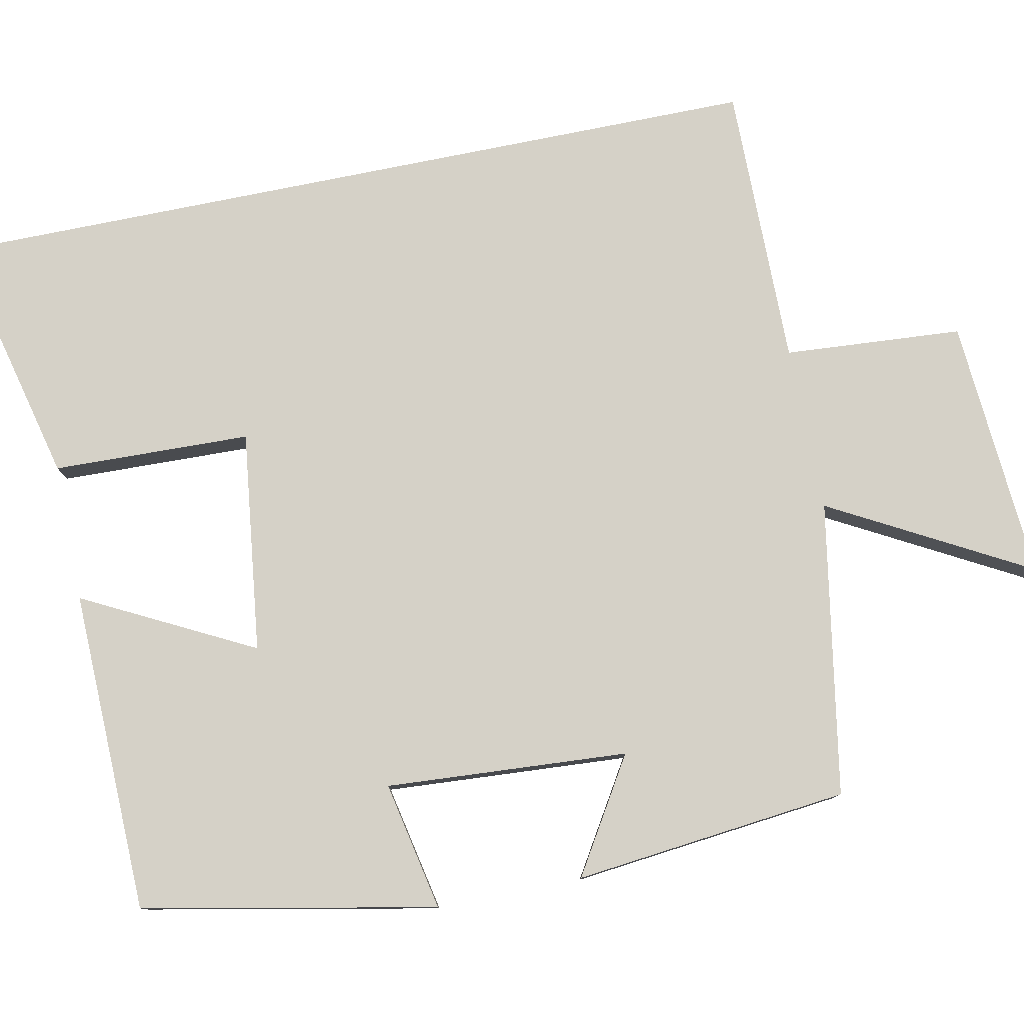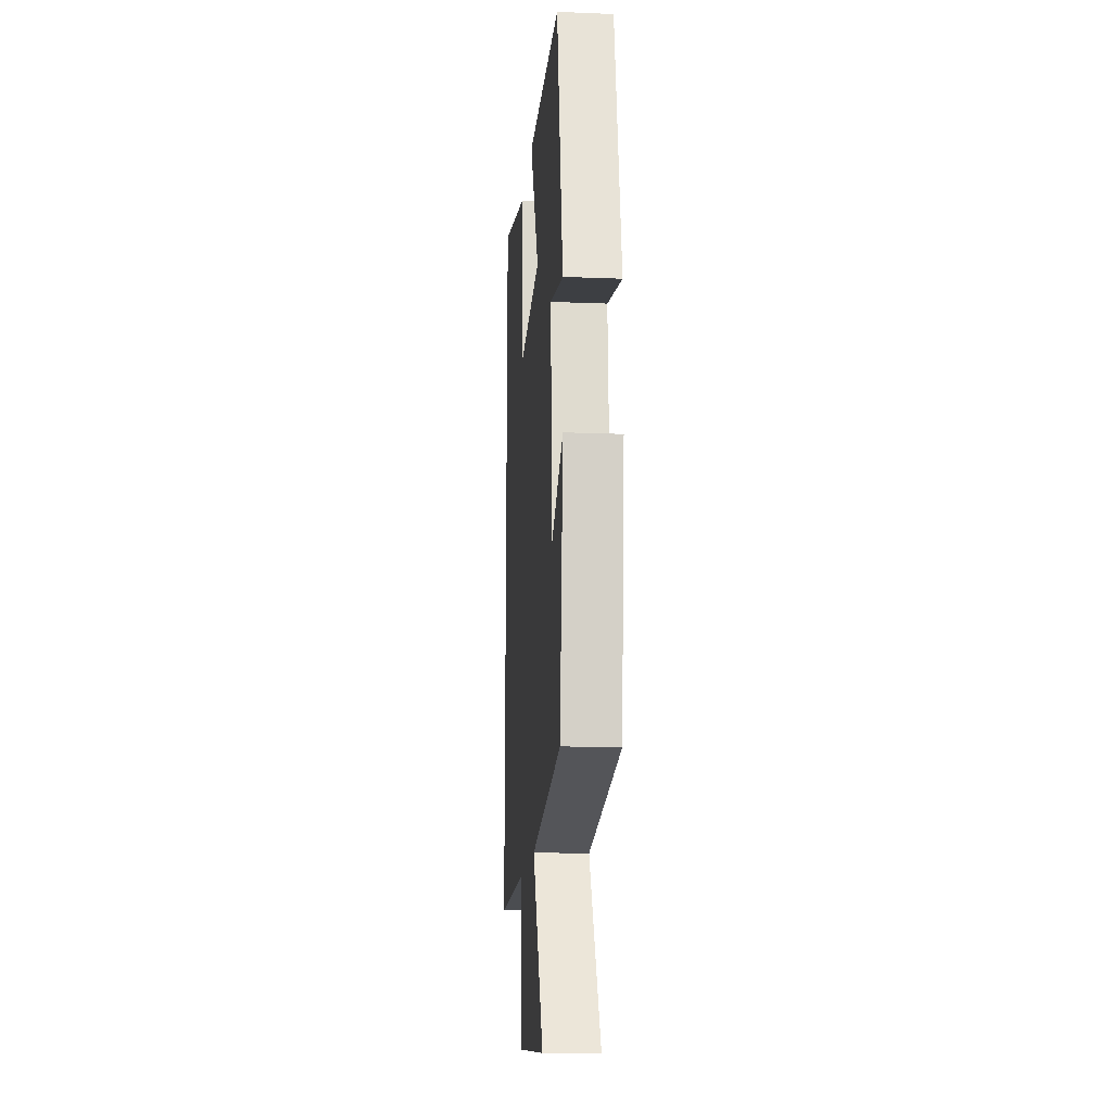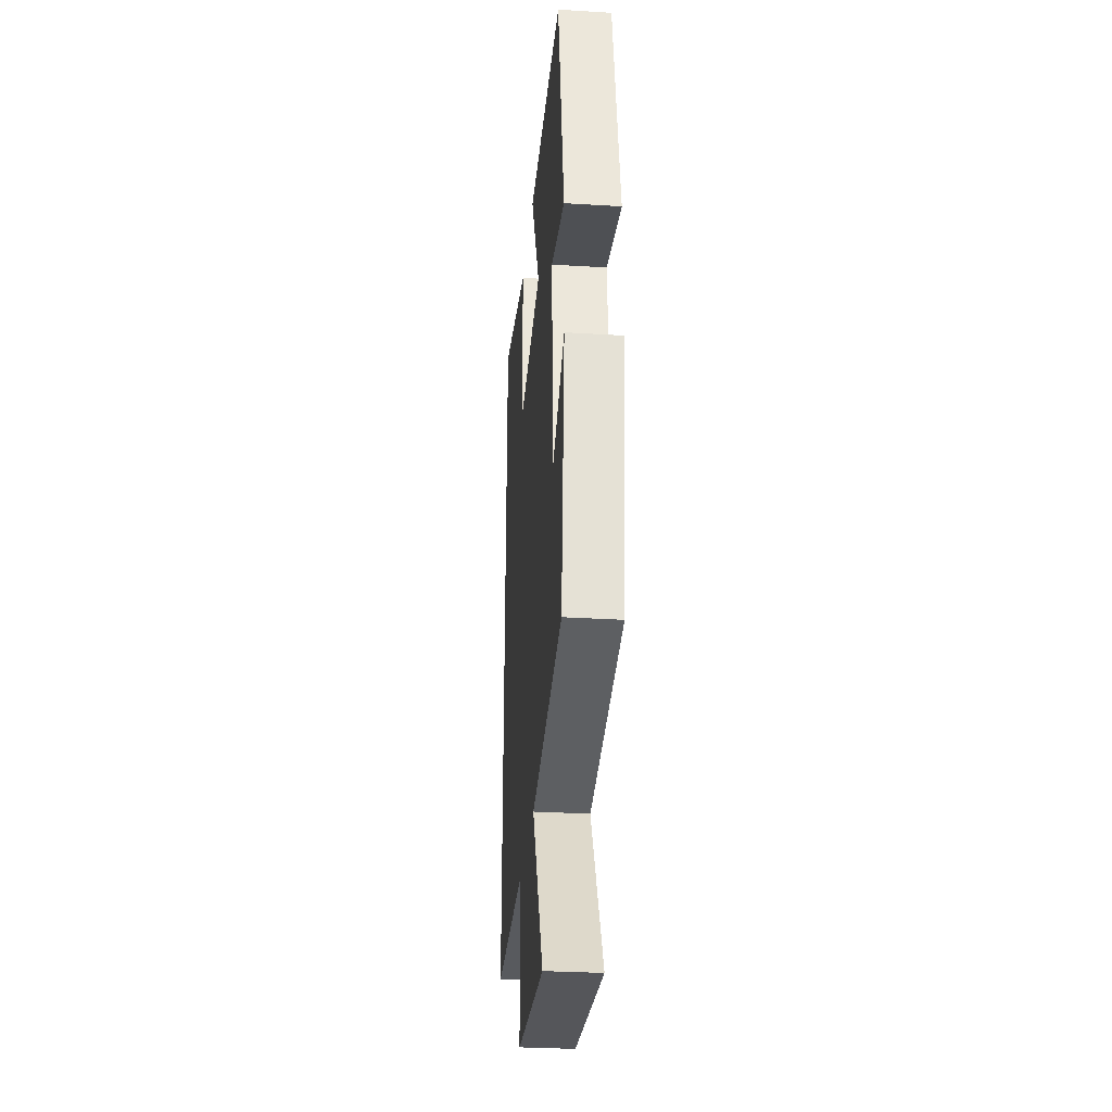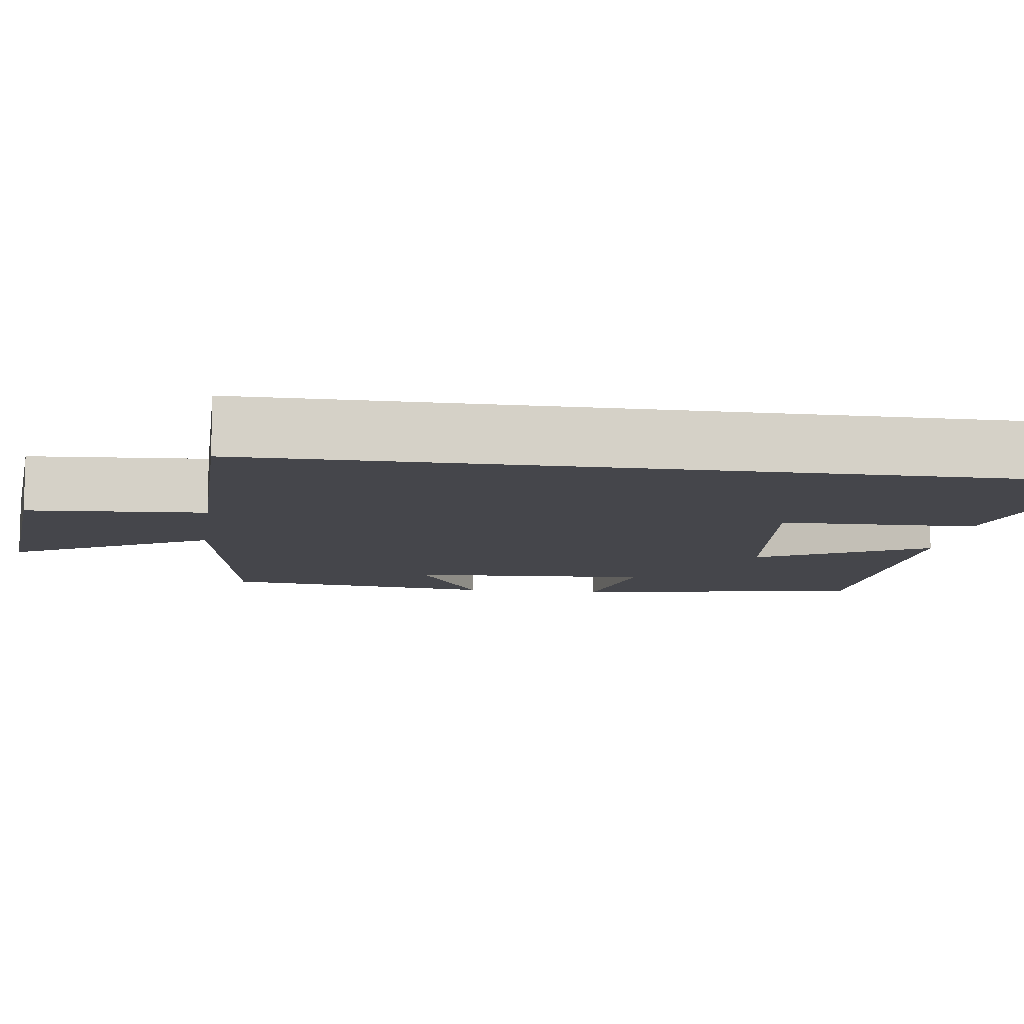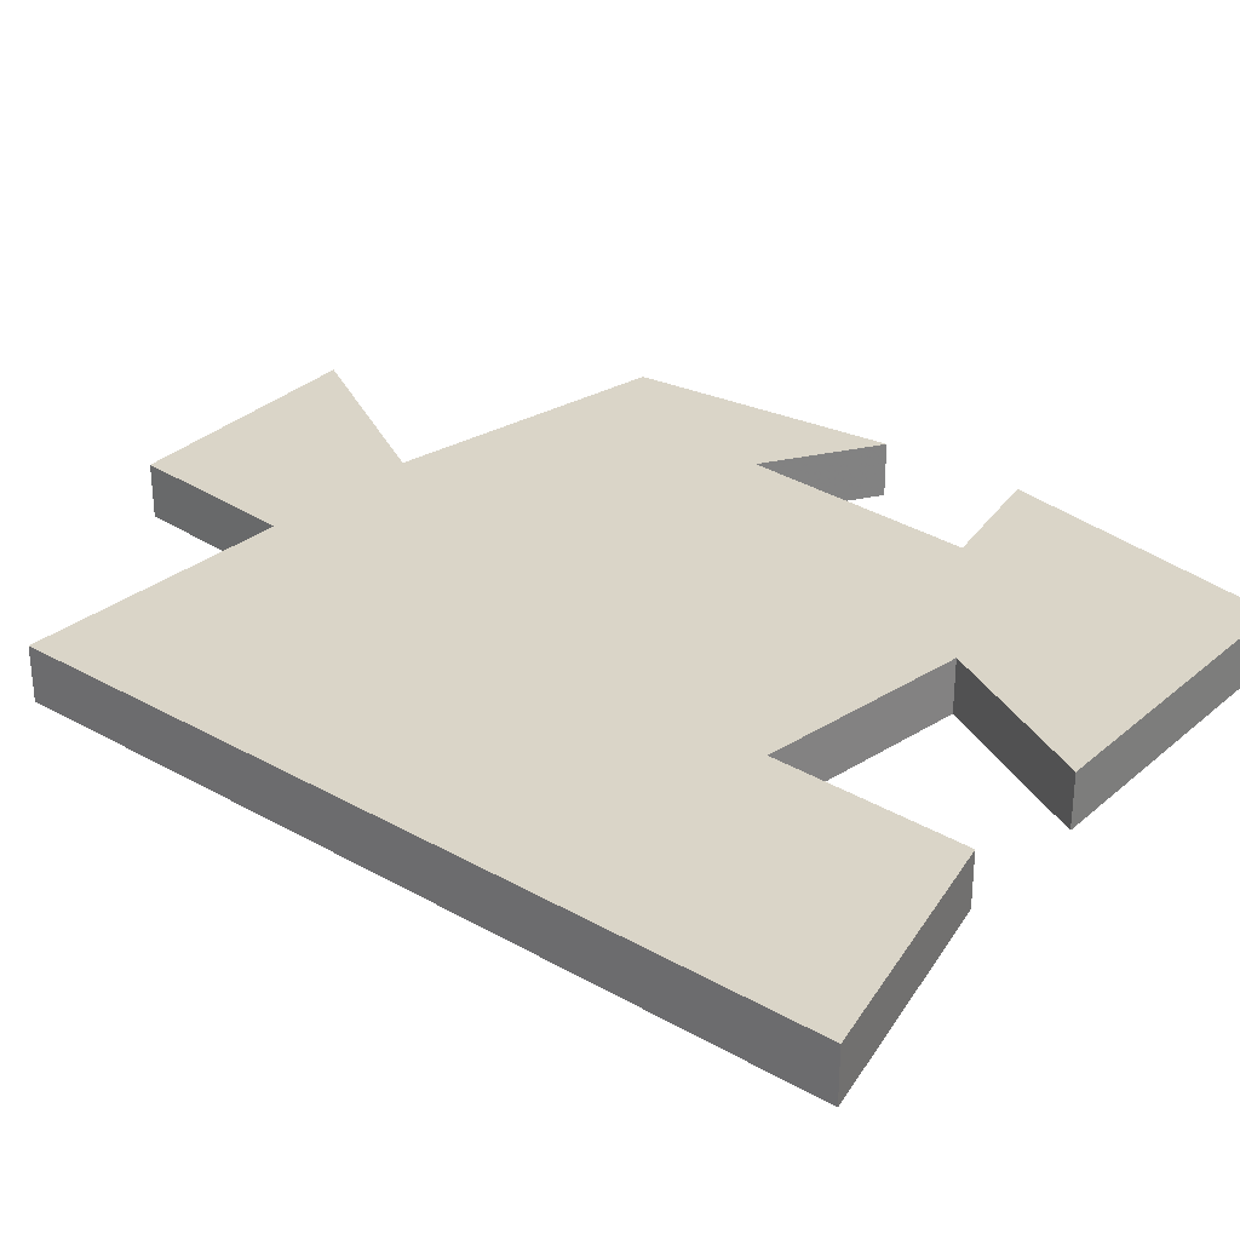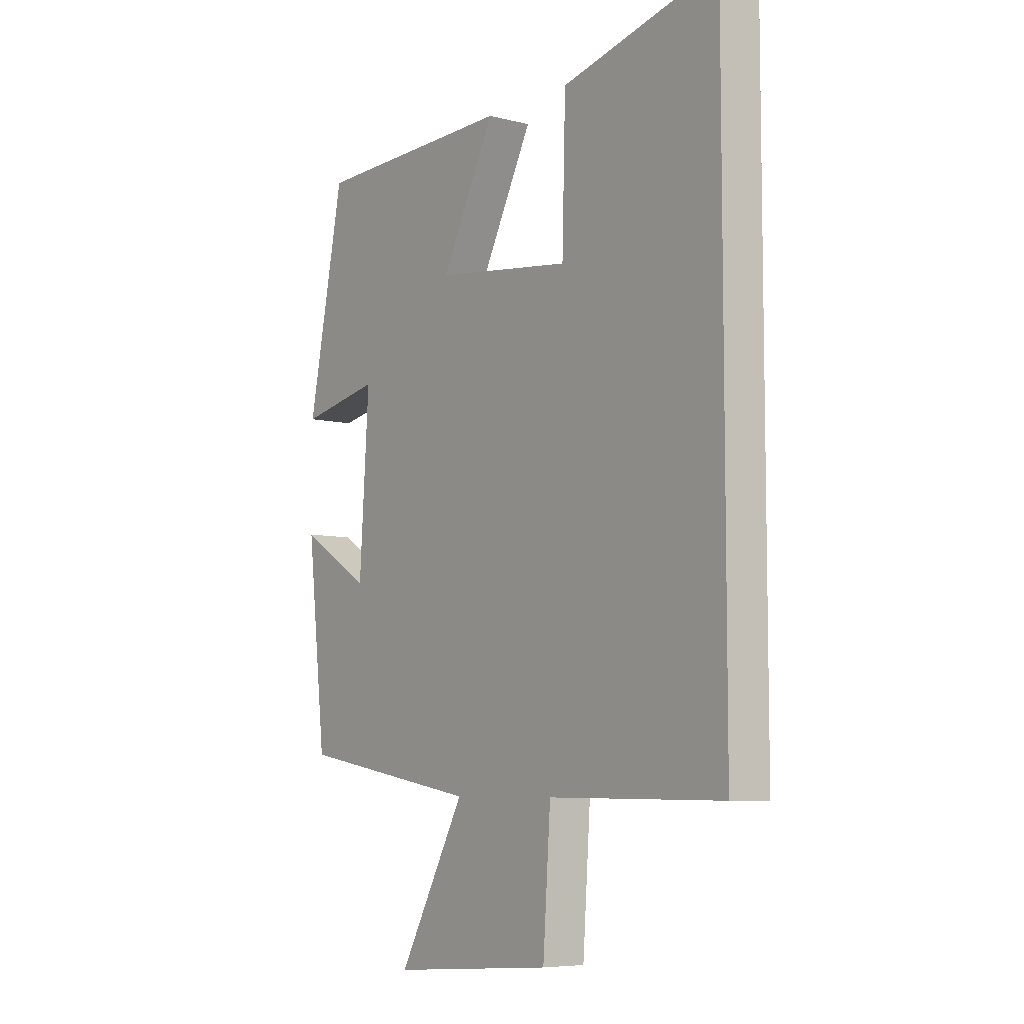
<metadata>
{"format":"obj","ext":"obj","renderer":"f3d","projection":"perspective","resolution":1024,"background":"white","views":[{"elev":79.3,"azim":78.6,"up":"+Y"},{"elev":-15.3,"azim":85.1,"up":"+Z"},{"elev":-30.2,"azim":84.9,"up":"+Z"},{"elev":-10.1,"azim":-98.1,"up":"+Y"},{"elev":29.4,"azim":-50.1,"up":"+Y"},{"elev":-6.9,"azim":-126.6,"up":"+Z"}]}
</metadata>
<code>
v -0.5 0.07 0.579
v -0.173 0.07 0.5
v -0.166 0.07 0.244
v 0.12 0.07 0.28
v 0.007 0.07 0.5
v 0.425 0.07 0.49
v 0.5 0.07 0.11
v 0.333 0.07 0.144
v 0.353 0.07 -0.17
v 0.5 0.07 -0.08
v 0.461 0.07 -0.436
v 0.081 0.07 -0.5
v 0.221 0.07 -0.757
v -0.119 0.07 -0.731
v -0.135 0.07 -0.5
v -0.5 0.07 -0.502
v -0.5 0 0.579
v -0.173 0 0.5
v -0.166 0 0.244
v 0.12 0 0.28
v 0.007 0 0.5
v 0.425 0 0.49
v 0.5 0 0.11
v 0.333 0 0.144
v 0.353 0 -0.17
v 0.5 0 -0.08
v 0.461 0 -0.436
v 0.081 0 -0.5
v 0.221 0 -0.757
v -0.119 0 -0.731
v -0.135 0 -0.5
v -0.5 0 -0.502
f 15 16 1
f 12 13 14 15
f 9 10 11 12
f 8 9 12 15
f 5 6 7 8
f 4 5 8
f 3 4 8 15
f 1 2 3
f 1 3 15
f 17 32 31
f 31 30 29 28
f 28 27 26 25
f 31 28 25 24
f 24 23 22 21
f 24 21 20
f 31 24 20 19
f 19 18 17
f 31 19 17
f 1 17 18 2
f 2 18 19 3
f 3 19 20 4
f 4 20 21 5
f 5 21 22 6
f 6 22 23 7
f 7 23 24 8
f 8 24 25 9
f 9 25 26 10
f 10 26 27 11
f 11 27 28 12
f 12 28 29 13
f 13 29 30 14
f 14 30 31 15
f 15 31 32 16
f 16 32 17 1

</code>
